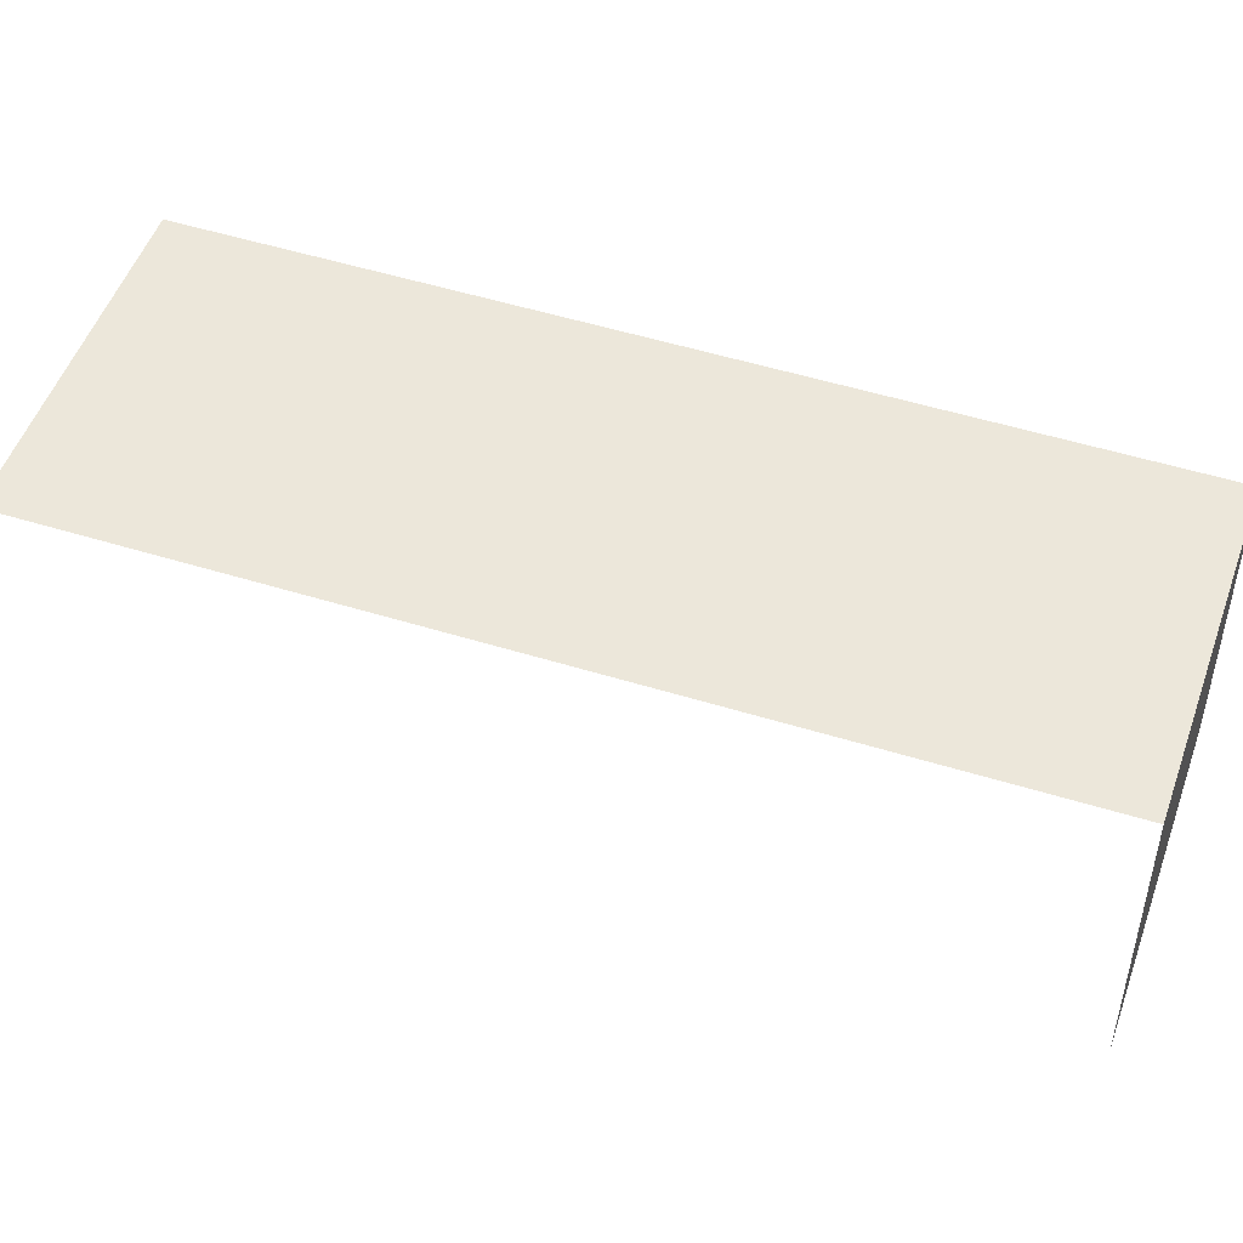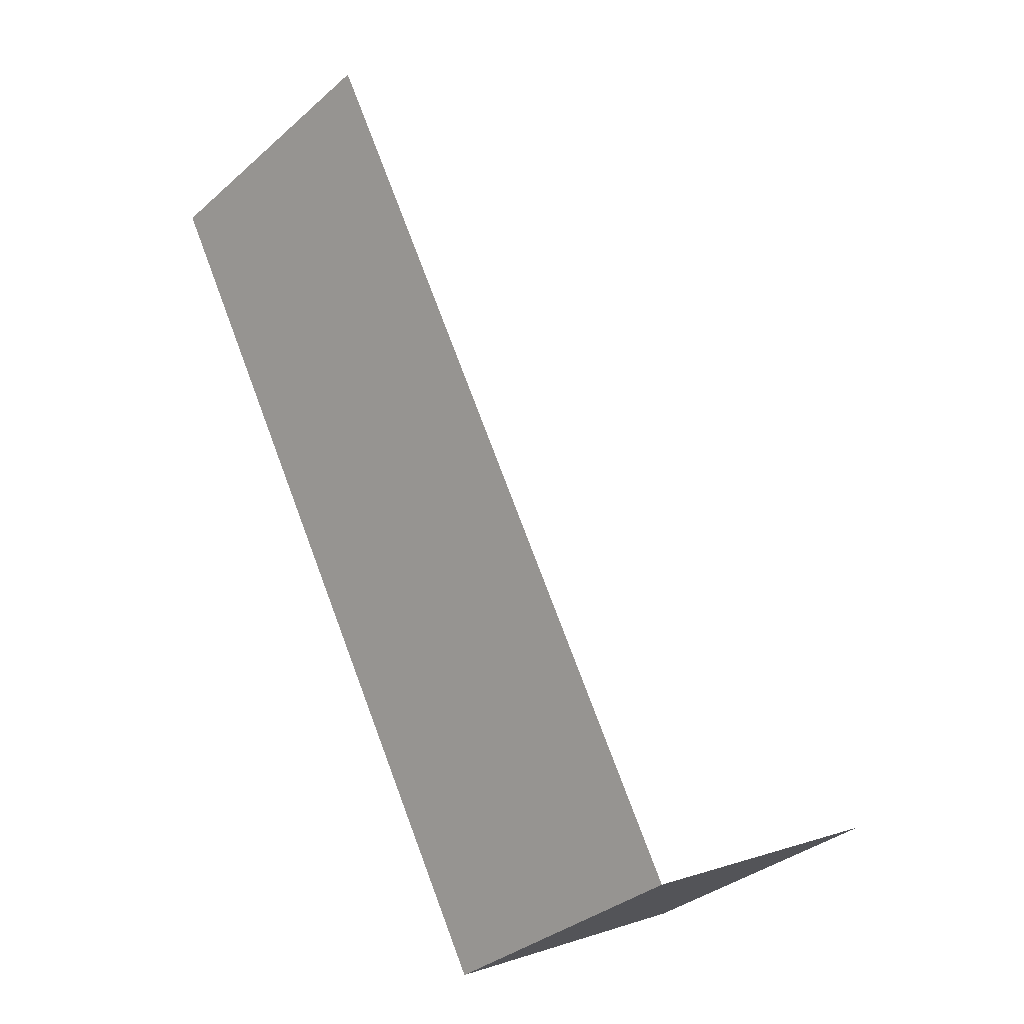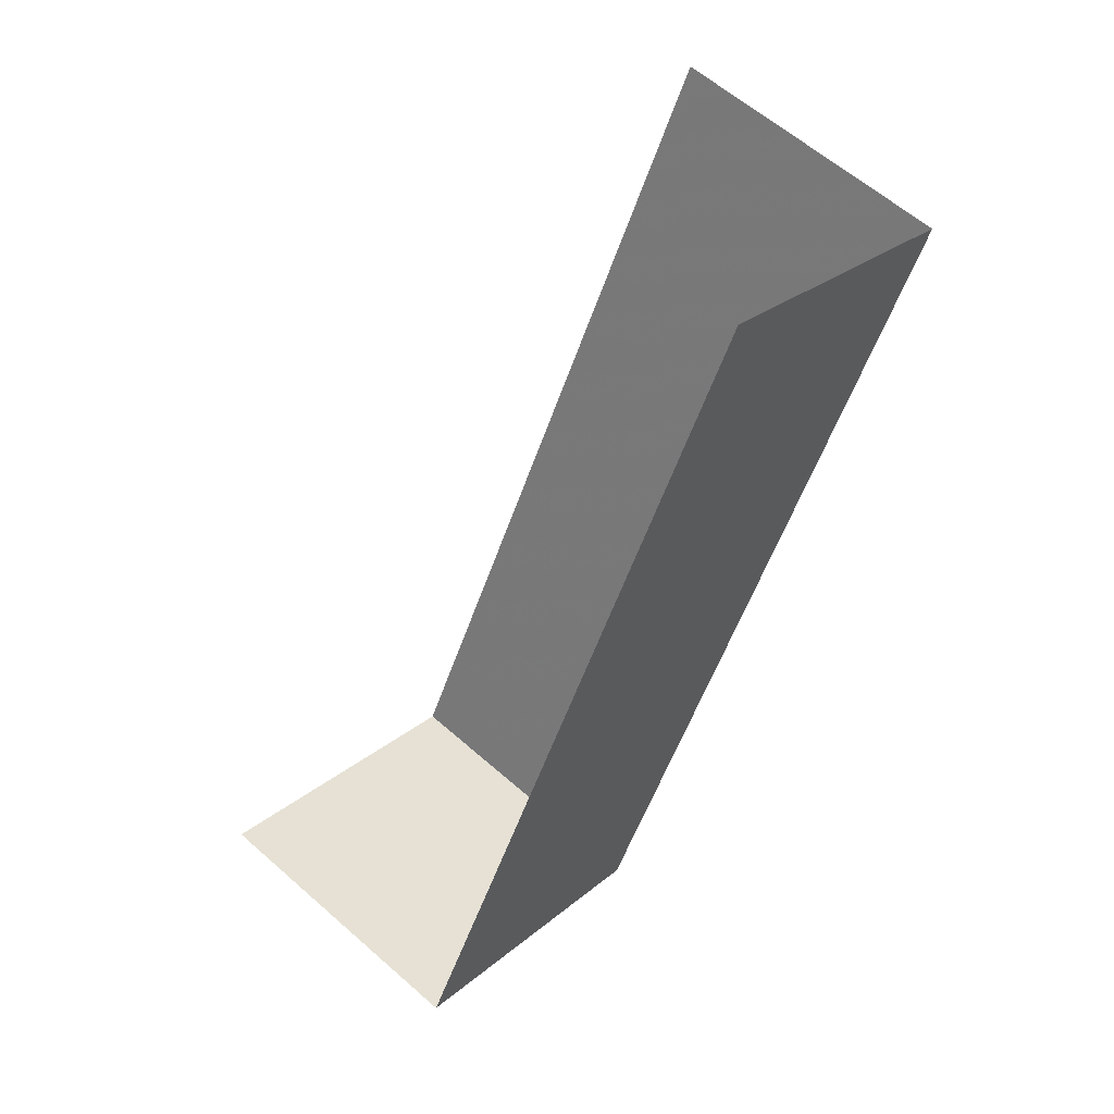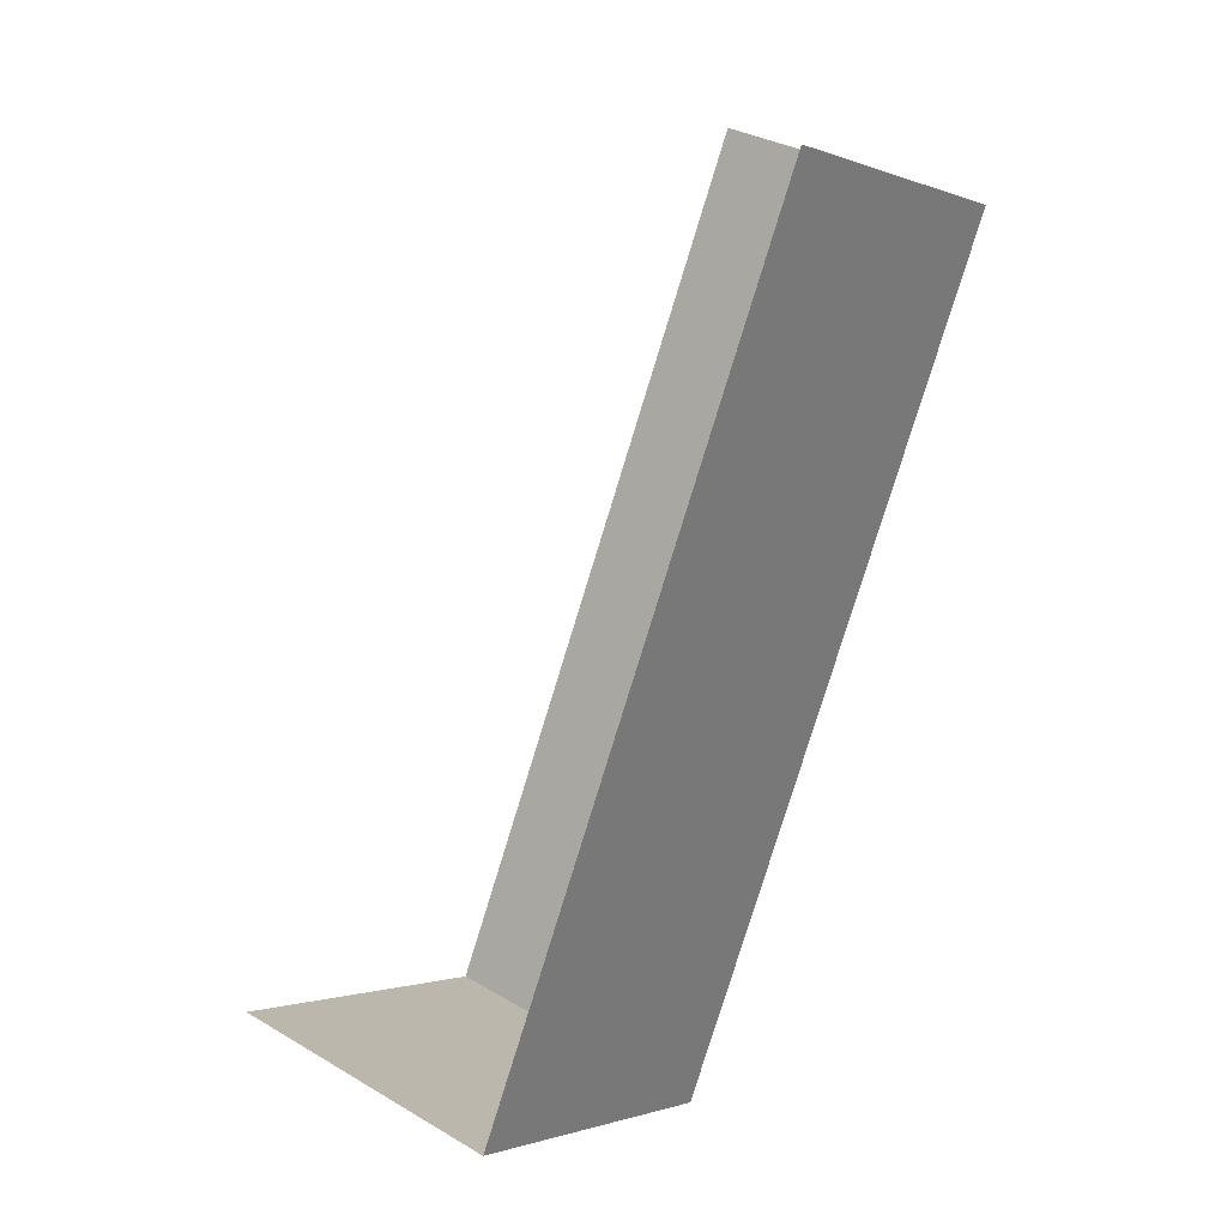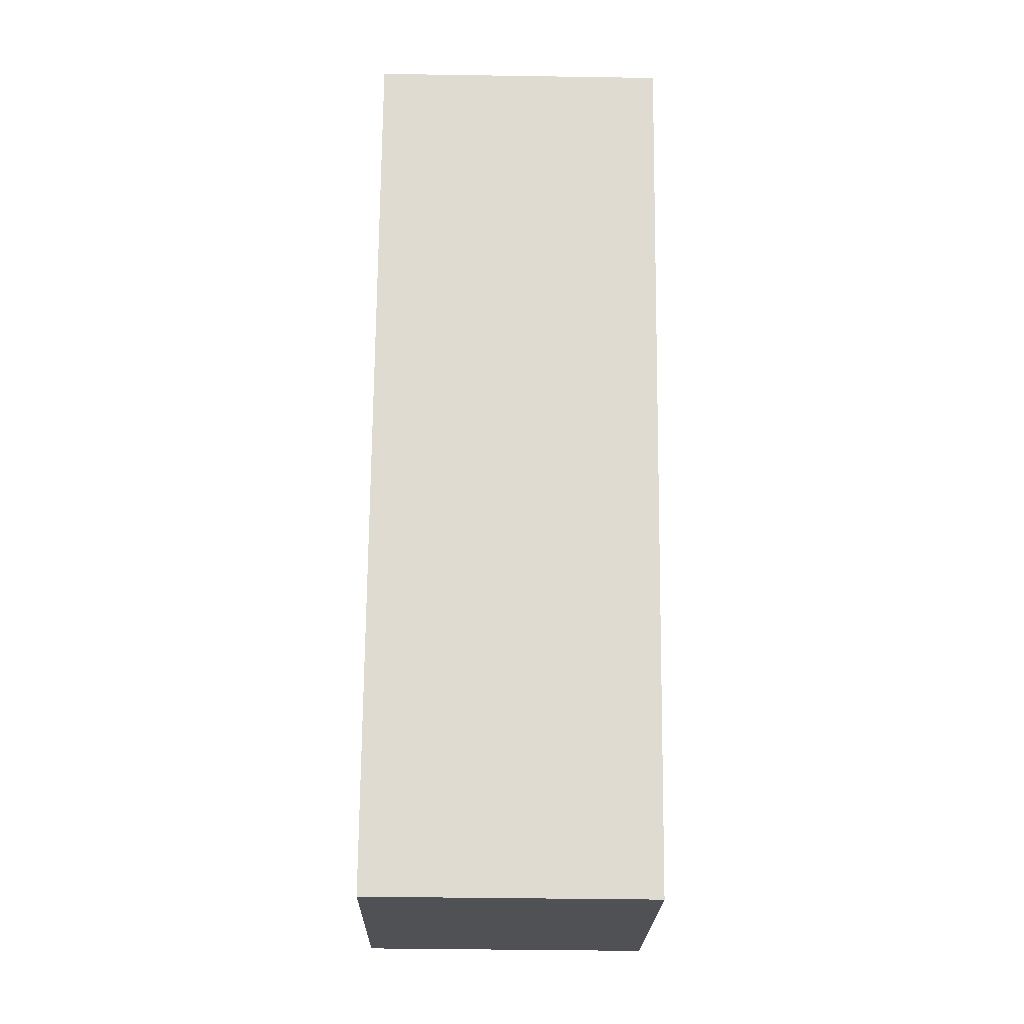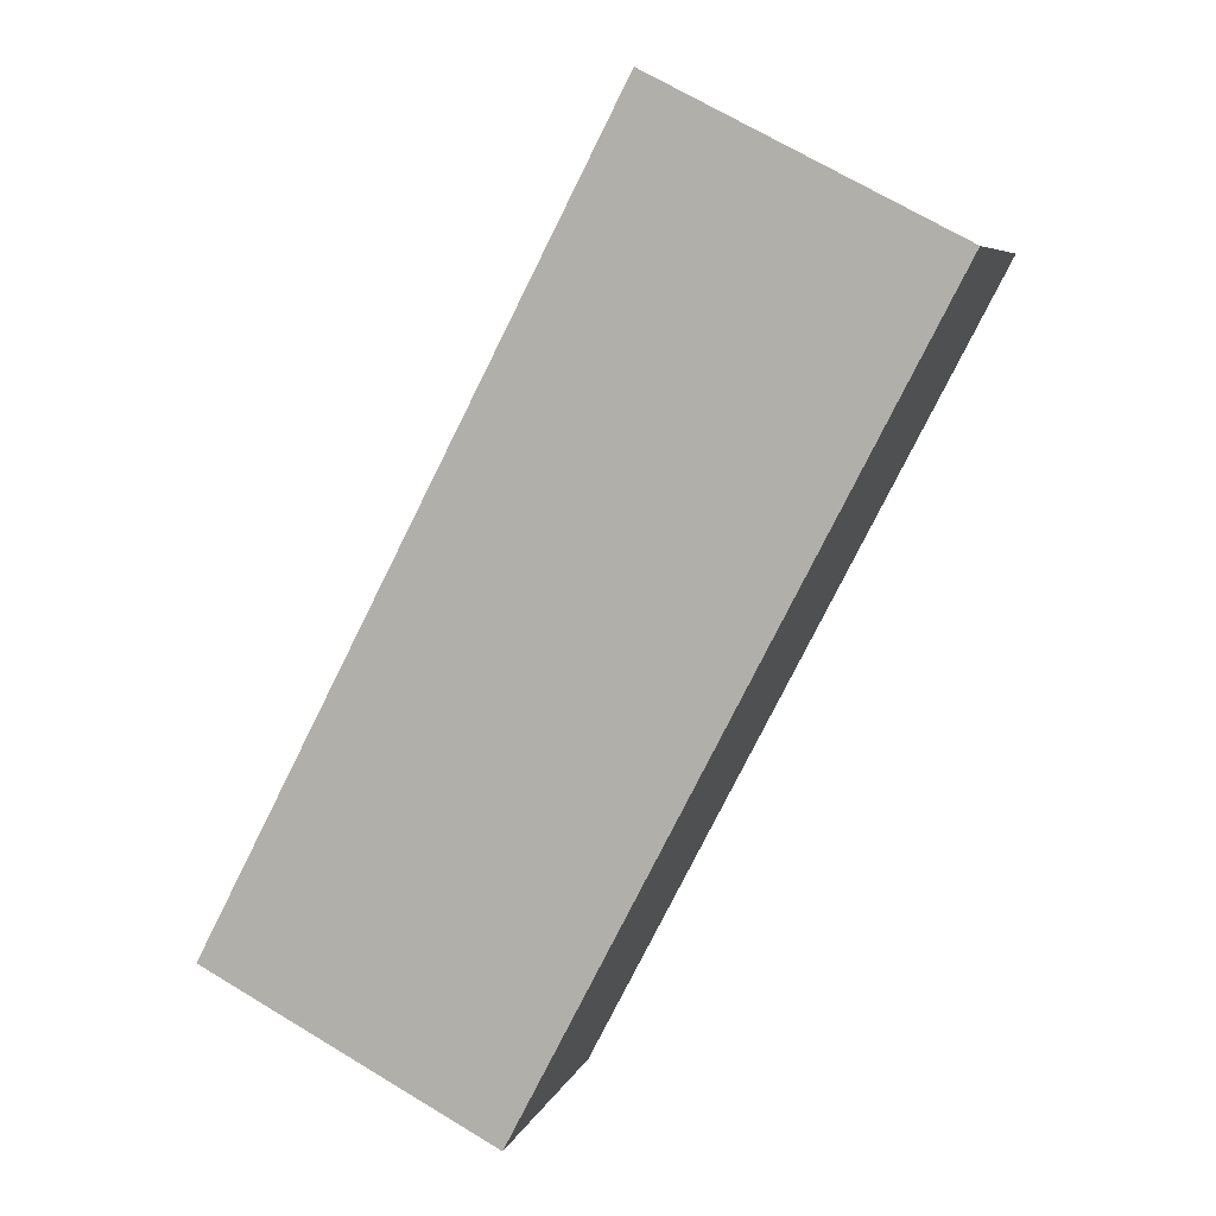
<metadata>
{"format":"obj","ext":"obj","renderer":"f3d","projection":"perspective","resolution":1024,"background":"white","views":[{"elev":50.4,"azim":-98.5,"up":"+Z"},{"elev":-34.1,"azim":139.5,"up":"+Y"},{"elev":59.9,"azim":-47.9,"up":"+Y"},{"elev":32.5,"azim":-50.5,"up":"+Y"},{"elev":-47.0,"azim":88.8,"up":"+Y"},{"elev":6.5,"azim":14.6,"up":"+Y"}]}
</metadata>
<code>
v -2.243e+05 -1.276e+05 15.57
v -2.243e+05 -1.276e+05 15.57
v -2.243e+05 -1.277e+05 15.57
v -2.243e+05 -1.277e+05 15.57
v -2.243e+05 -1.276e+05 17.98
v -2.243e+05 -1.277e+05 17.98
v -2.243e+05 -1.277e+05 17.98
v -2.243e+05 -1.276e+05 17.98
f 1 2 3
f 4 1 3
f 5 1 4
f 6 5 4
f 8 2 1
f 5 8 1
f 5 6 7
f 8 5 7
f 6 4 3
f 7 6 3
f 7 3 2
f 8 7 2

</code>
